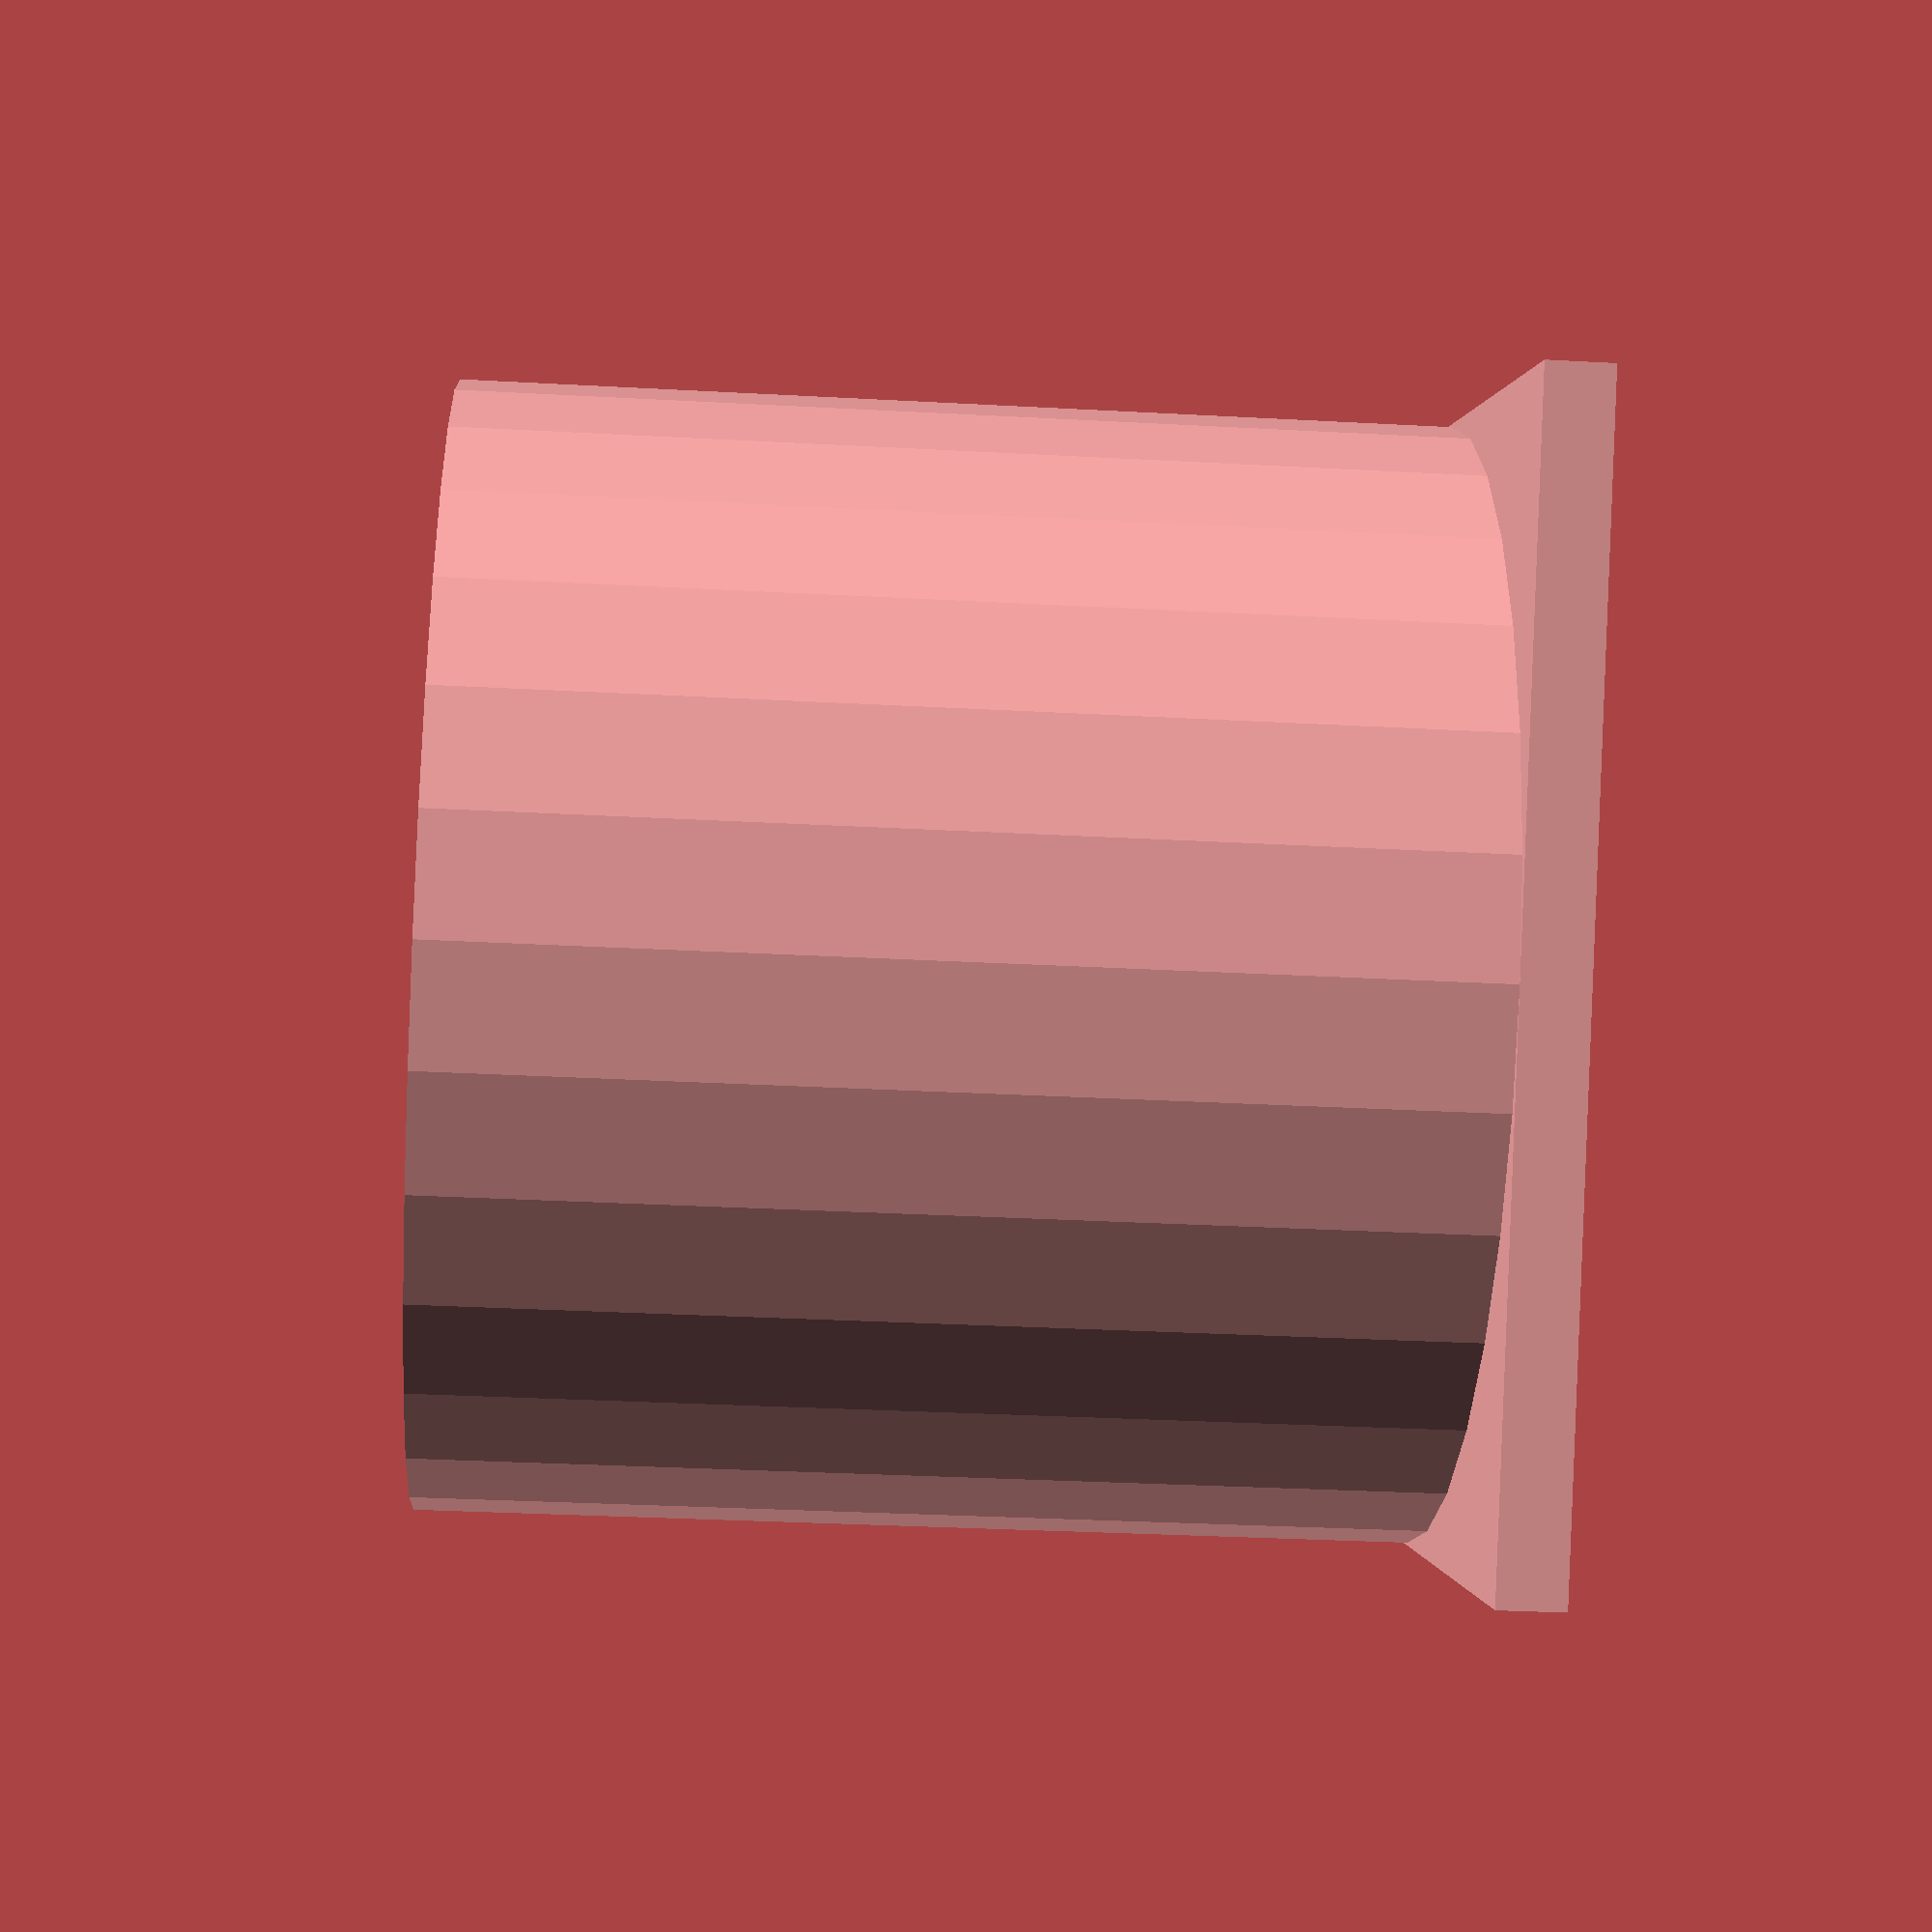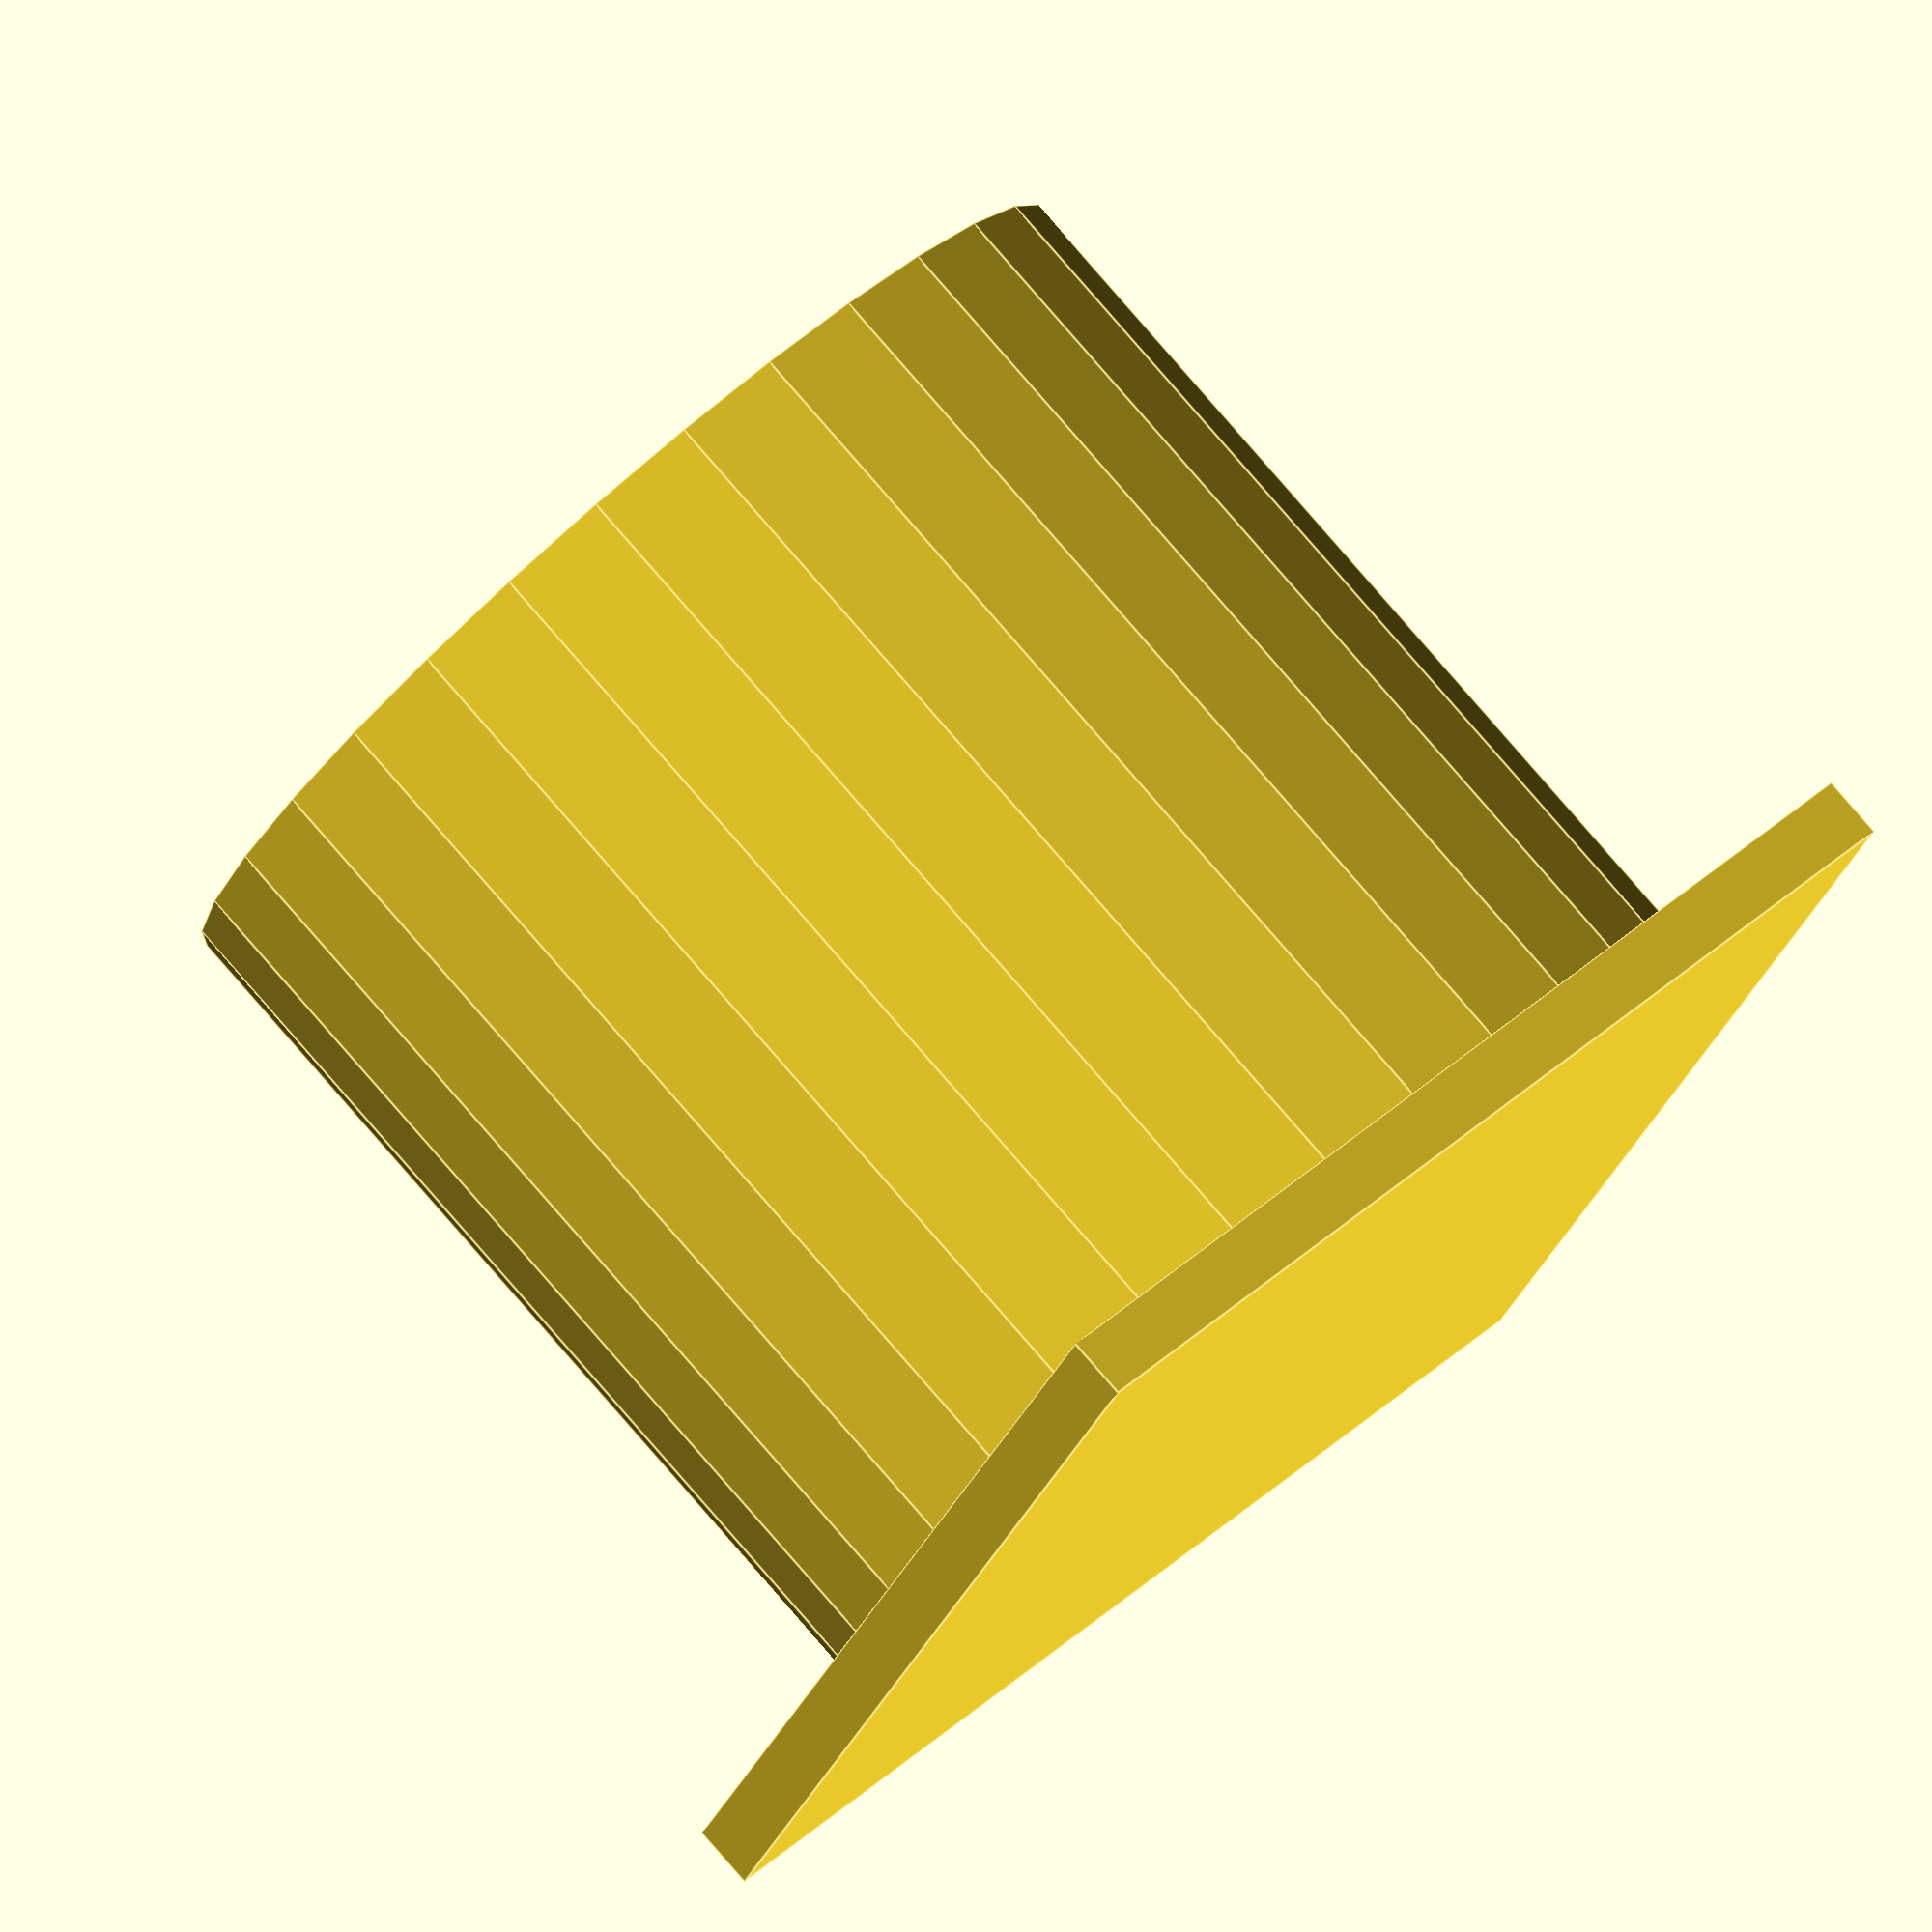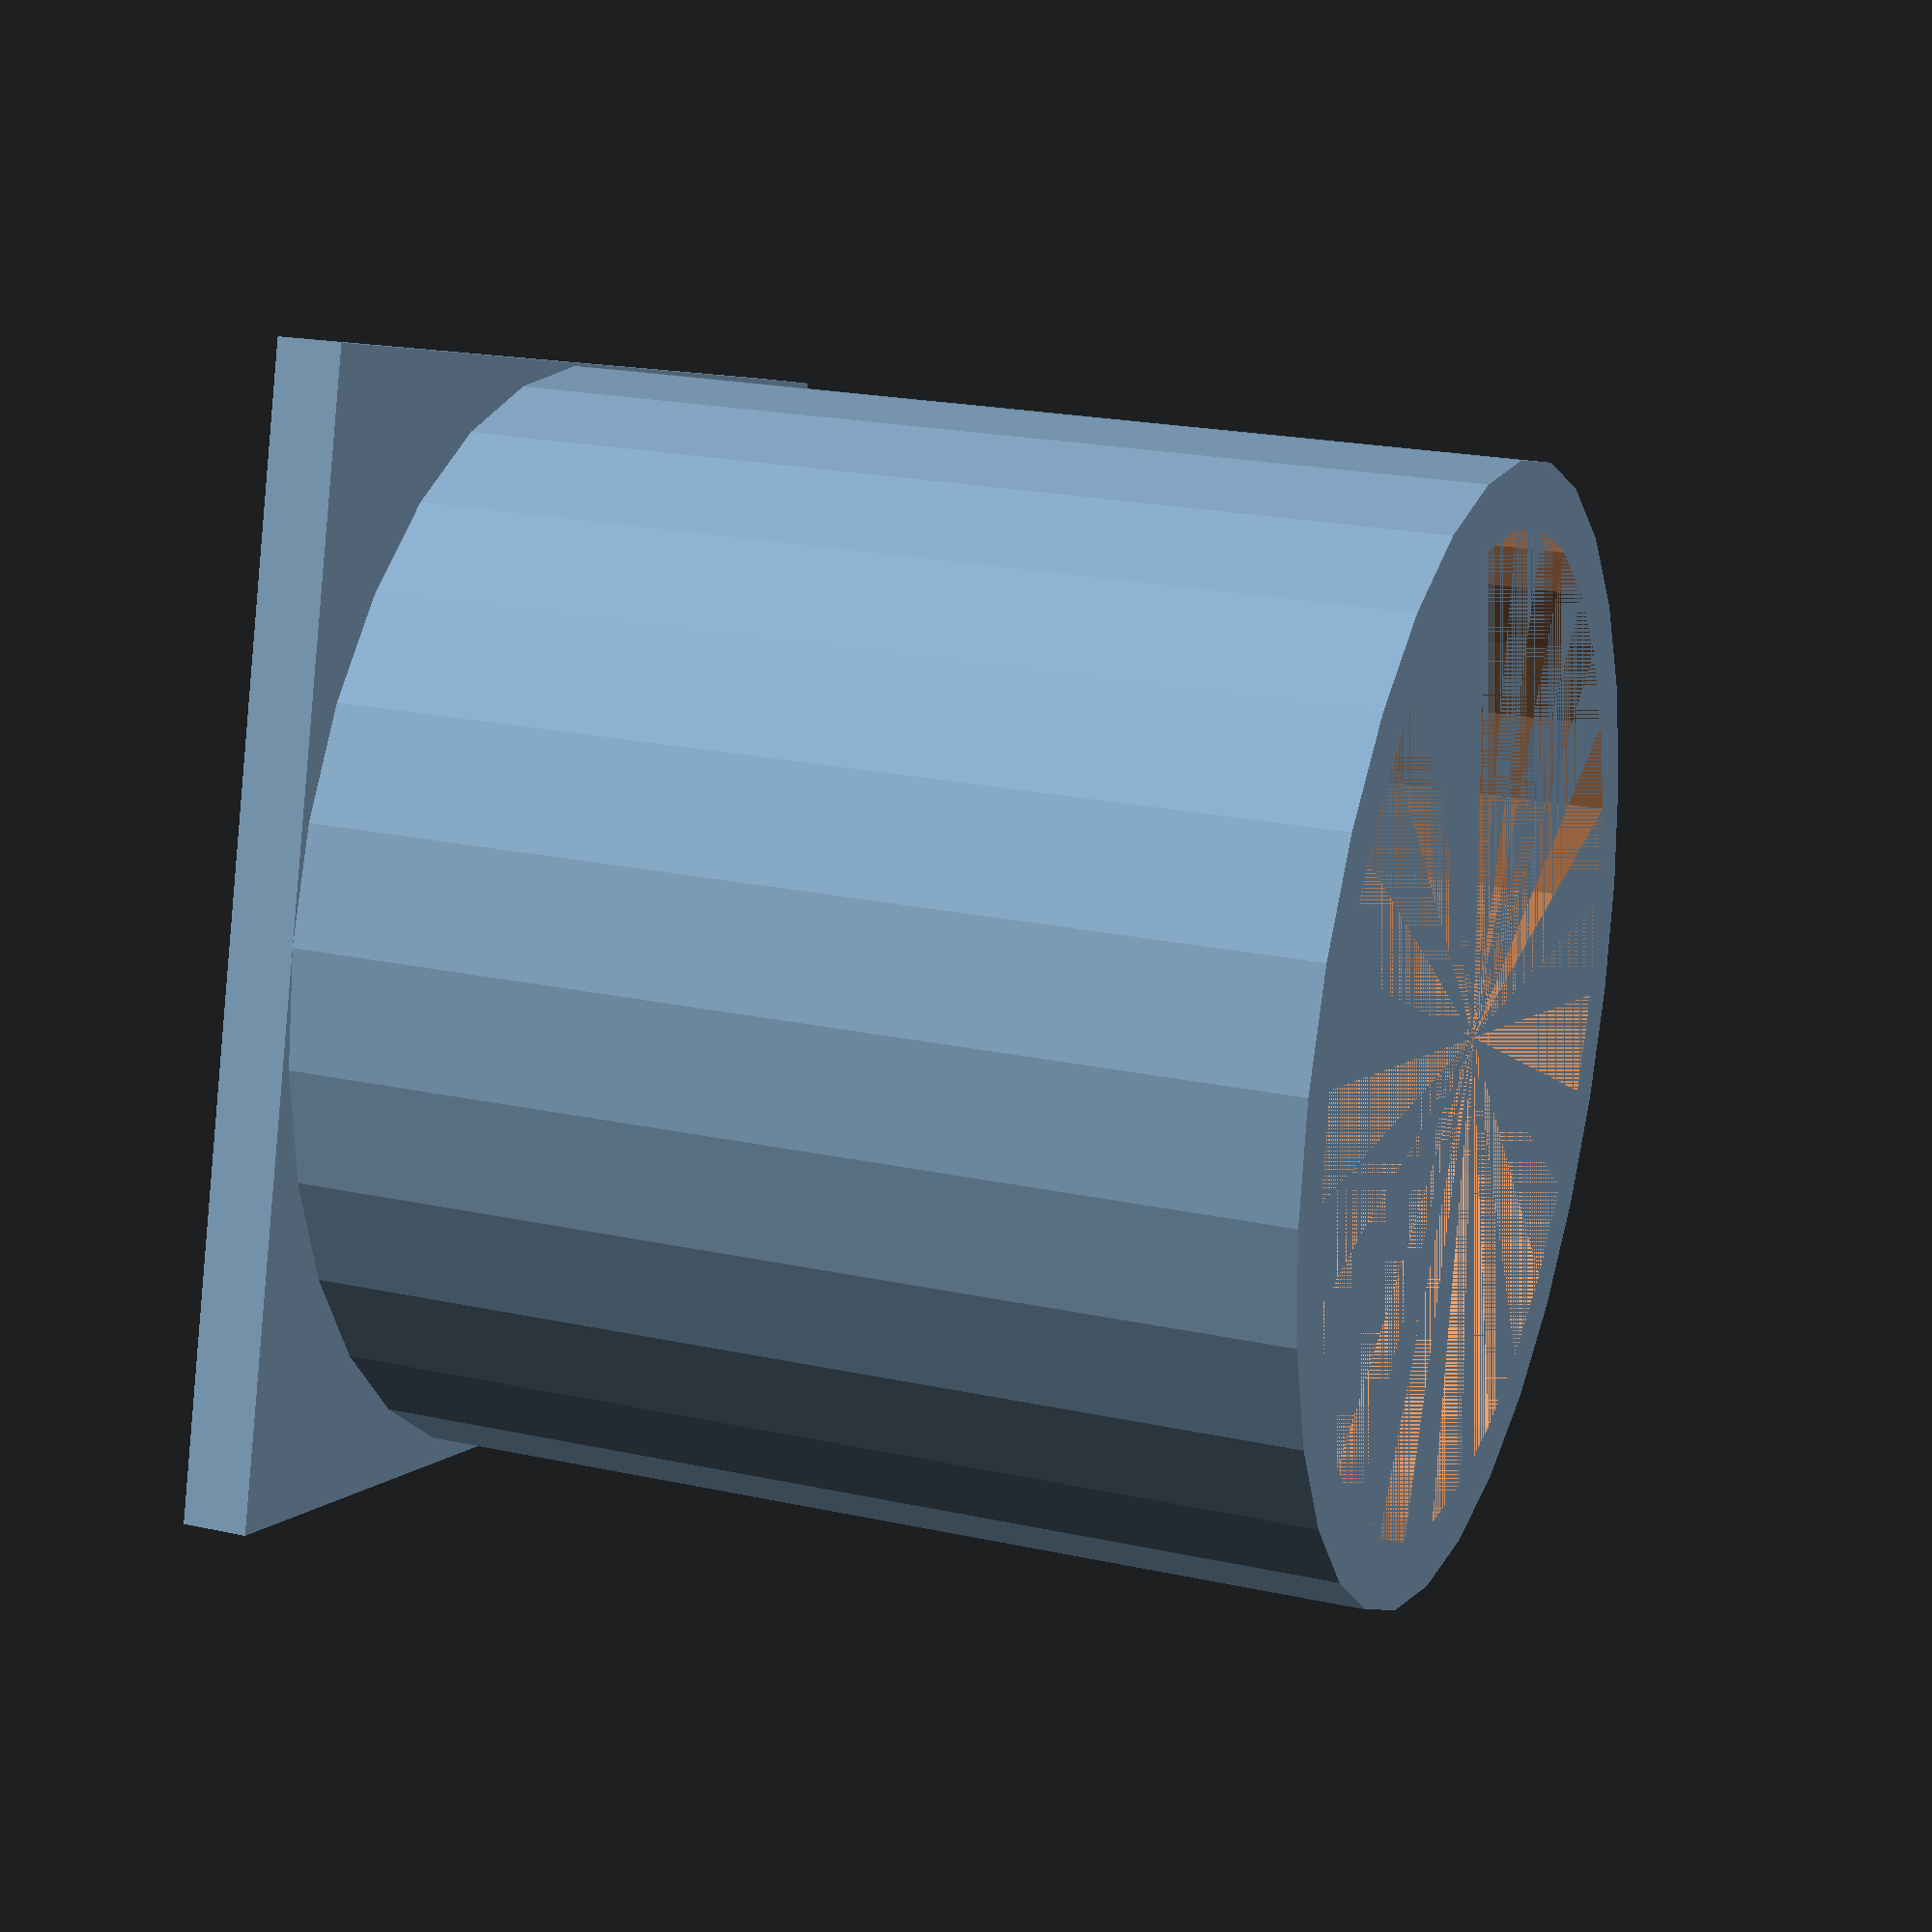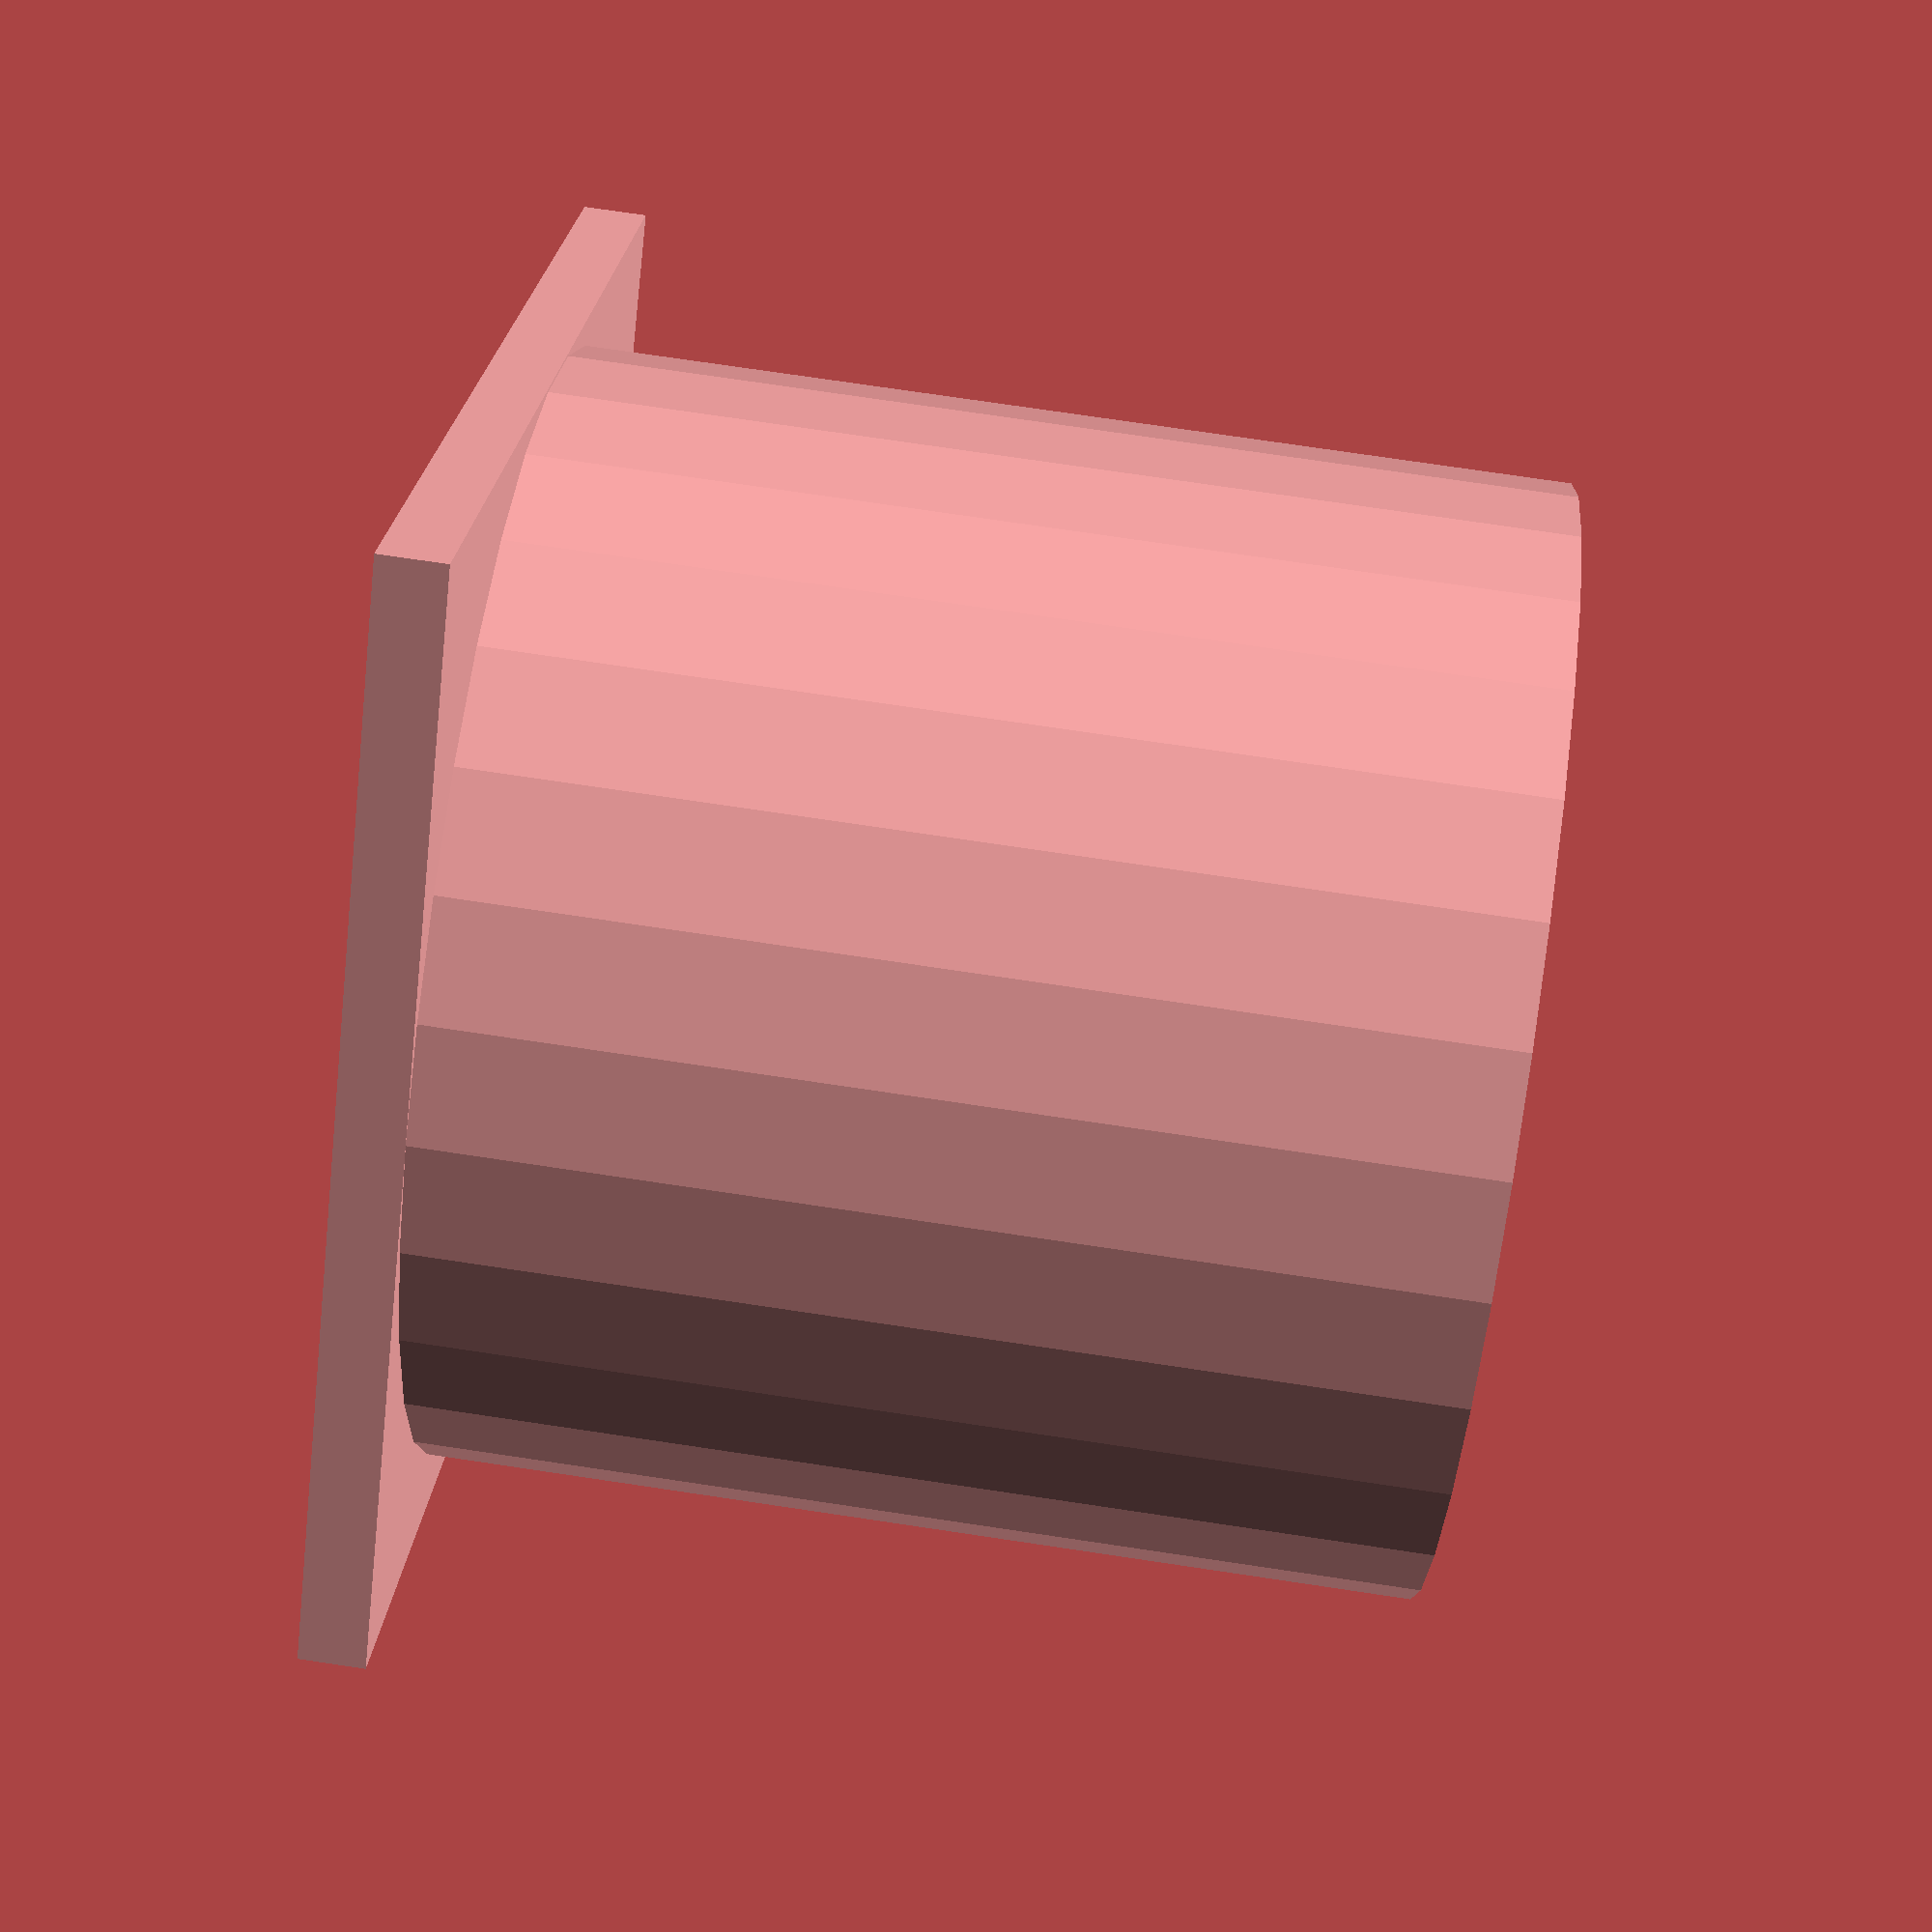
<openscad>
// Lift sensor caps

// Overall cap thickness
cap_thickness = 2;
plate_thickness = 2;

// The cable cap measurements
cable_diameter = 15;
cable_depth = 18;

// sensor is a "double" cap
sensor_outer_diameter = 30;
sensor_outer_depth = 30;
sensor_inner_diameter = 12;
sensor_inner_depth = 15.5;

pad = 0.05;

module plate() {
    translate([0,0,-plate_thickness / 2.0 + pad] )
    cube([sensor_outer_diameter + 2* cap_thickness,sensor_outer_diameter + 2* cap_thickness,plate_thickness], center = true);
}

module cable_cap() {
    difference() {
        cylinder(r = cable_diameter / 2.0 + cap_thickness, h = cable_depth);
        cylinder(r = cable_diameter / 2.0, h = cable_depth);
    }
    plate();
}

module sensor_cap() {
    difference() {
        cylinder(r = sensor_outer_diameter / 2.0 + cap_thickness, h = sensor_outer_depth);
        cylinder(r = sensor_outer_diameter / 2.0, h = sensor_outer_depth);
    }
    difference() {
        cylinder(r = sensor_inner_diameter / 2.0 + cap_thickness, h = sensor_inner_depth);
        cylinder(r = sensor_inner_diameter / 2.0, h = sensor_inner_depth);
    }
    plate();
}


sensor_cap();
</openscad>
<views>
elev=32.0 azim=211.7 roll=85.6 proj=p view=solid
elev=99.8 azim=333.7 roll=40.9 proj=o view=edges
elev=338.7 azim=15.4 roll=291.3 proj=p view=solid
elev=283.3 azim=52.3 roll=278.4 proj=p view=solid
</views>
